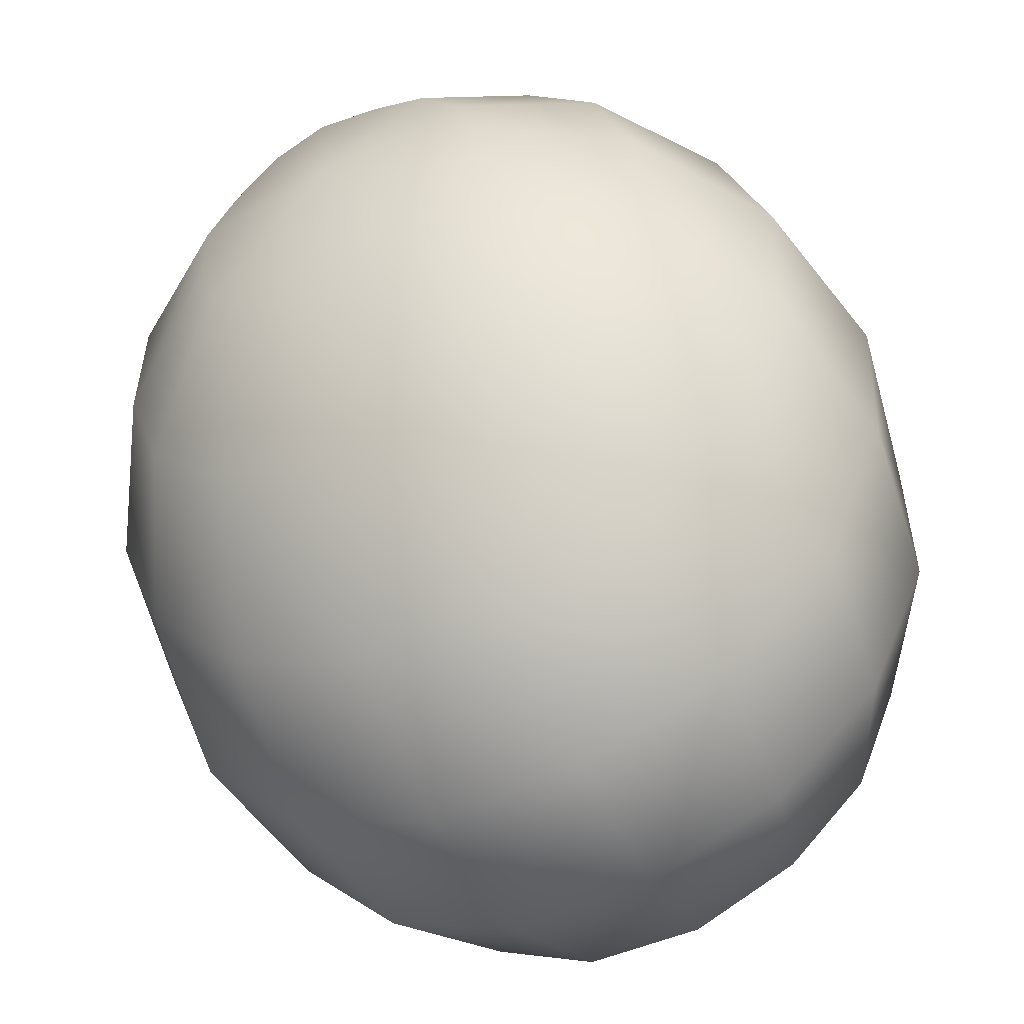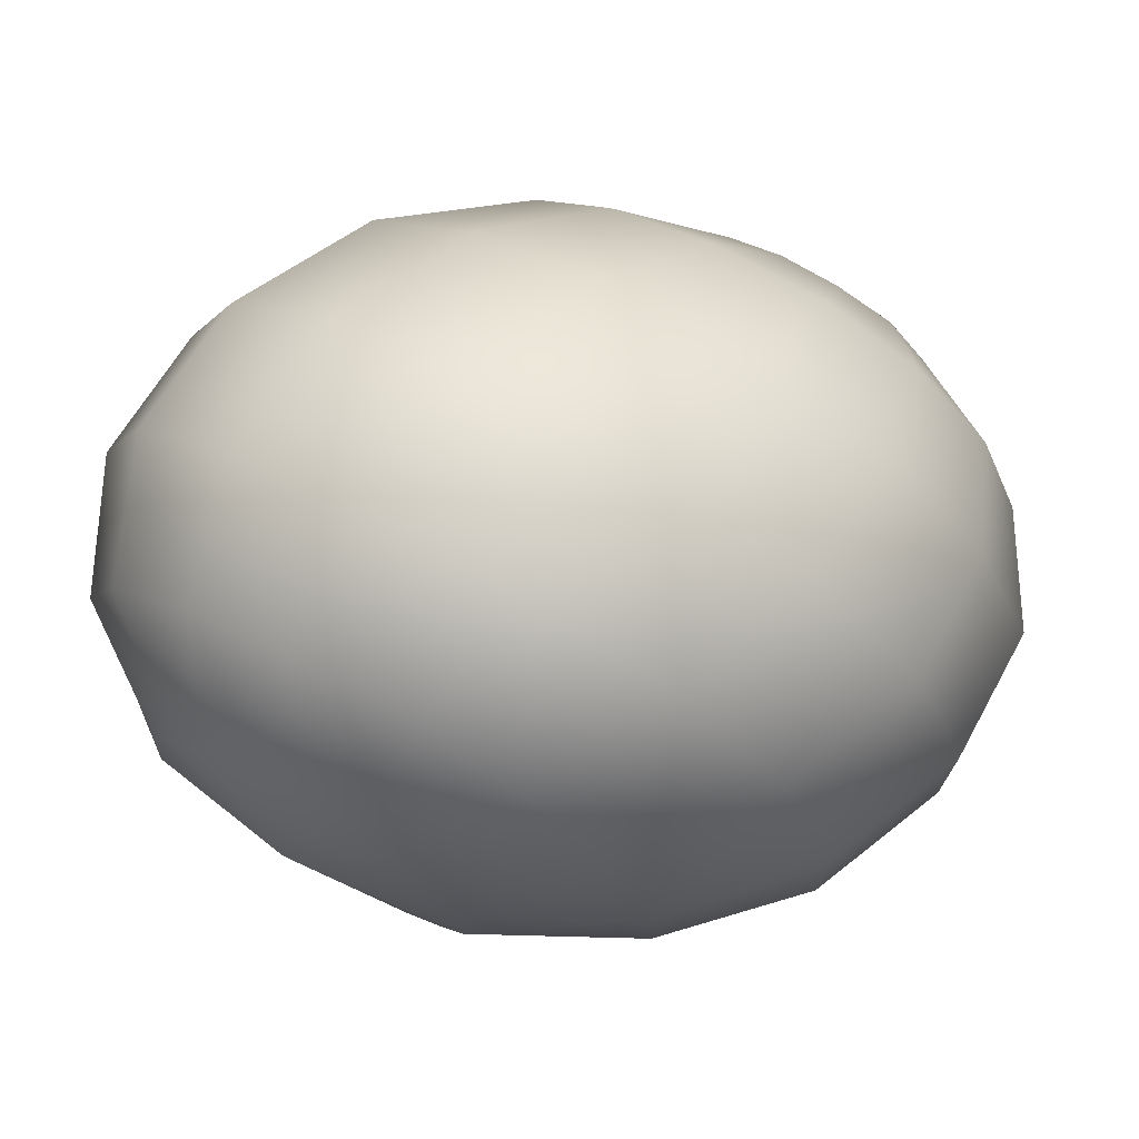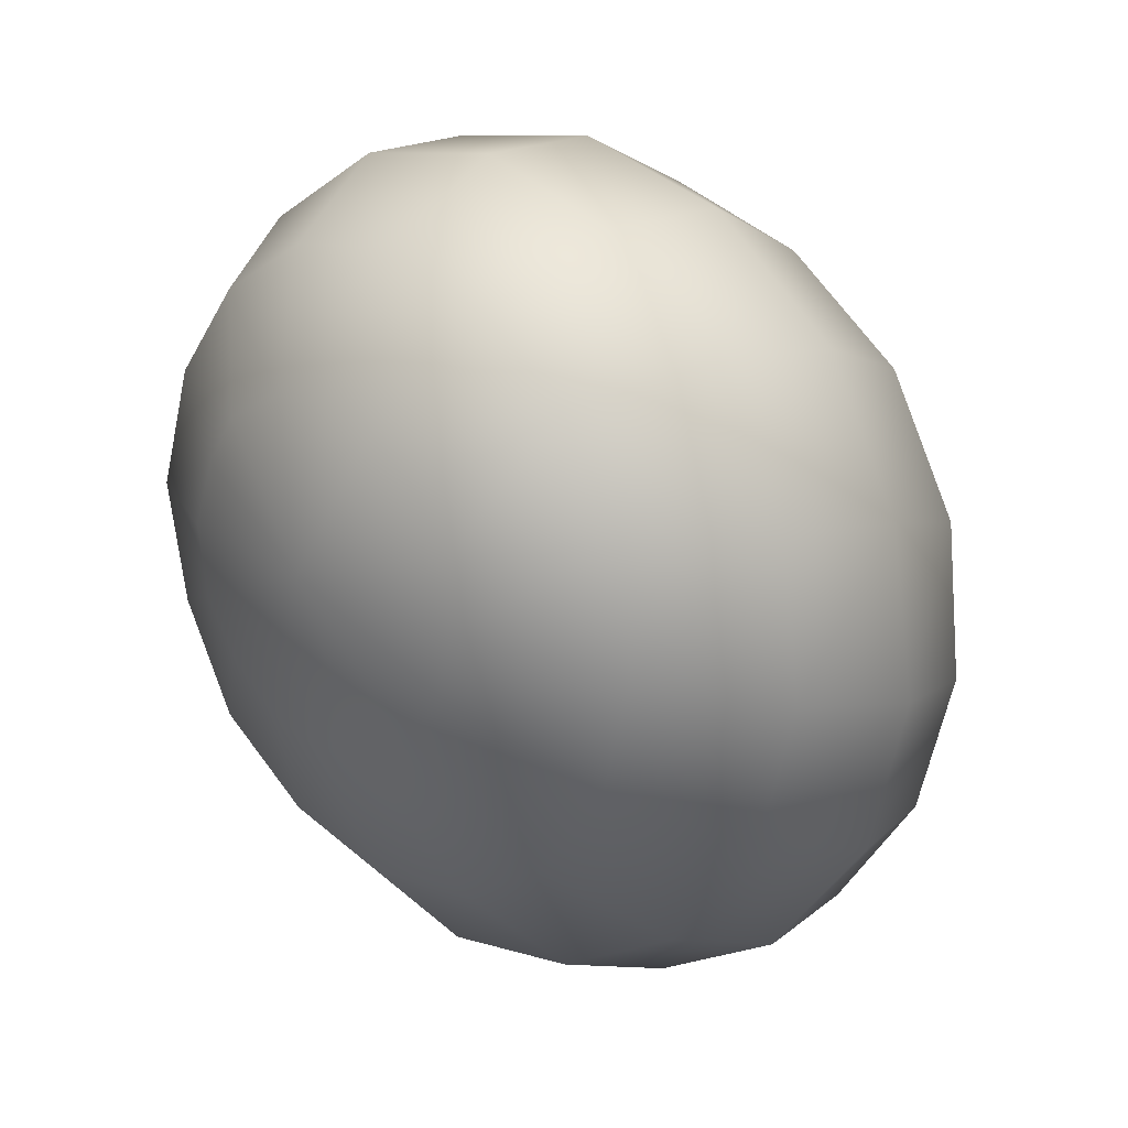
<metadata>
{"format":"obj","ext":"obj","renderer":"f3d","projection":"perspective","resolution":1024,"background":"white","views":[{"elev":-72.6,"azim":167.8,"up":"+Y"},{"elev":-50.4,"azim":-162.9,"up":"+Z"},{"elev":-64.1,"azim":149.1,"up":"+Z"}]}
</metadata>
<code>
o model_13
v 0.01823 0.0002206 -0.02125
v 0.01553 0.009927 -0.02491
v 0.01913 0.01081 -0.02262
v 0.01688 0.01963 -0.02034
v 0.01103 0.01831 -0.02491
v 0.01823 0.0002206 -0.02125
v 0.01238 0.007721 -0.02674
v 0.01103 0.01831 -0.02491
v 0.004726 0.0139 -0.02765
v 0.01238 0.02581 -0.01485
v 0.004276 0.02404 -0.0208
v 0.004726 0.0139 -0.02765
v 0.004276 0.02404 -0.0208
v -0.003376 0.01831 -0.02491
v 0.006076 0.02802 -0.007084
v -0.002925 0.02581 -0.01348
v 0.01823 0.0002206 -0.02125
v 0.01013 0.004191 -0.02719
v 0.000225 0.007721 -0.02902
v 0.01823 0.0002206 -0.02125
v 0.008326 0.0002206 -0.02674
v 0.000225 0.007721 -0.02902
v -0.002475 0.0002206 -0.02811
v -0.003376 0.01831 -0.02491
v -0.009677 0.009927 -0.02628
v -0.002925 0.02581 -0.01348
v -0.01103 0.01963 -0.0176
v -0.001575 0.02581 0.0016
v -0.009677 0.02404 -0.004342
v -0.01103 0.01963 -0.0176
v -0.009677 0.02404 -0.004342
v -0.01733 0.01831 -0.007998
v -0.008776 0.01963 0.01028
v -0.01463 0.01831 0.005713
v -0.009677 0.009927 -0.02628
v -0.01778 0.01081 -0.01942
v -0.002475 0.0002206 -0.02811
v -0.01328 0.0002206 -0.02491
v -0.01328 0.0002206 -0.02491
v -0.01778 0.01081 -0.01942
v -0.02183 0.0002206 -0.01805
v -0.01733 0.01831 -0.007998
v -0.02318 0.009927 -0.009826
v -0.01463 0.01831 0.005713
v -0.02093 0.0139 0.002514
v -0.02318 0.009927 -0.009826
v -0.02093 0.0139 0.002514
v -0.02543 0.007721 0.0016
v -0.02183 0.0002206 -0.01805
v -0.02678 0.0002206 -0.008455
v -0.02228 -0.01081 -0.01394
v -0.01373 -0.009927 -0.02125
v -0.02228 -0.01081 -0.01394
v -0.02678 0.0002206 -0.008455
v -0.02768 -0.009927 -0.004799
v -0.02543 0.007721 0.0016
v -0.02813 0.0002206 0.002514
v -0.02363 0.004191 0.01257
v -0.02093 0.007721 0.01303
v -0.01778 0.009927 0.01485
v -0.01823 0.0002206 0.02171
v -0.02093 0.007721 0.01303
v -0.01463 0.01081 0.01714
v -0.01823 0.0002206 0.02171
v -0.01778 0.009927 0.01485
v -0.02363 0.004191 0.01257
v -0.01823 0.0002206 0.02171
v -0.02813 0.0002206 0.002514
v -0.02498 0.0002206 0.01303
v -0.01823 0.0002206 0.02171
v -0.02498 0.0002206 0.01303
v -0.02543 -0.004191 0.0144
v -0.02858 -0.007721 0.005256
v -0.02543 -0.004191 0.0144
v -0.01823 0.0002206 0.02171
v -0.02408 -0.007721 0.01714
v -0.02678 -0.0139 0.009826
v -0.01823 0.0002206 0.02171
v -0.02408 -0.007721 0.01714
v -0.02228 -0.009927 0.01988
v -0.02273 -0.01831 0.01485
v -0.02228 -0.009927 0.01988
v -0.01823 0.0002206 0.02171
v -0.01913 -0.01081 0.02262
v -0.01733 -0.01963 0.02034
v -0.01823 0.0002206 0.02171
v -0.01913 -0.01081 0.02262
v -0.01598 -0.009927 0.02491
v -0.01103 -0.01831 0.02491
v -0.01598 -0.009927 0.02491
v -0.01823 0.0002206 0.02171
v -0.01283 -0.007721 0.02674
v -0.005176 -0.0139 0.02765
v -0.01823 0.0002206 0.02171
v -0.01283 -0.007721 0.02674
v -0.01013 -0.004191 0.02719
v -0.0006751 -0.007721 0.02902
v -0.01013 -0.004191 0.02719
v -0.01823 0.0002206 0.02171
v -0.008776 0.0002206 0.02674
v 0.002025 0.0002206 0.02811
v -0.01823 0.0002206 0.02171
v -0.008776 0.0002206 0.02674
v -0.008326 0.004191 0.02537
v 0.002475 0.007721 0.02537
v -0.008326 0.004191 0.02537
v -0.01823 0.0002206 0.02171
v -0.009677 0.007721 0.02308
v 0.0006751 0.0139 0.0208
v -0.01823 0.0002206 0.02171
v -0.009677 0.007721 0.02308
v -0.01148 0.009927 0.01988
v -0.003376 0.01831 0.01577
v -0.01148 0.009927 0.01988
v -0.01823 0.0002206 0.02171
v -0.01463 0.01081 0.01714
v -0.008776 0.01963 0.01028
v -0.01823 0.0002206 0.02171
v -0.01463 0.01081 0.01714
v -0.008776 0.01963 0.01028
v -0.001575 0.02581 0.0016
v 0.005626 0.02404 0.008912
v -0.003376 0.01831 0.01577
v 0.01103 0.01831 0.01577
v -0.001575 0.02581 0.0016
v 0.006076 0.02802 -0.007084
v 0.01373 0.02581 0.0006856
v 0.005626 0.02404 0.008912
v 0.01958 0.01963 0.007998
v 0.0006751 0.0139 0.0208
v 0.01328 0.009927 0.02125
v 0.01103 0.01831 0.01577
v 0.02228 0.01081 0.0144
v 0.002475 0.007721 0.02537
v 0.01283 0.0002206 0.02491
v 0.01328 0.009927 0.02125
v 0.02138 0.0002206 0.01851
v 0.002025 0.0002206 0.02811
v 0.009227 -0.009927 0.02628
v 0.01283 0.0002206 0.02491
v 0.01733 -0.01081 0.01988
v -0.0006751 -0.007721 0.02902
v 0.002925 -0.01831 0.02491
v 0.009227 -0.009927 0.02628
v 0.01103 -0.01963 0.01805
v -0.005176 -0.0139 0.02765
v -0.004726 -0.02404 0.0208
v 0.002925 -0.01831 0.02491
v 0.002475 -0.02581 0.01348
v -0.01103 -0.01831 0.02491
v -0.01238 -0.02581 0.01485
v -0.004726 -0.02404 0.0208
v -0.006076 -0.02802 0.007084
v -0.01733 -0.01963 0.02034
v -0.01958 -0.02404 0.007998
v -0.01238 -0.02581 0.01485
v -0.01373 -0.02581 -0.0002285
v -0.02273 -0.01831 0.01485
v -0.02498 -0.01831 0.001143
v -0.01958 -0.02404 0.007998
v -0.01958 -0.01963 -0.007541
v -0.02678 -0.0139 0.009826
v -0.02768 -0.009927 -0.004799
v -0.02498 -0.01831 0.001143
v -0.02858 -0.007721 0.005256
v -0.01373 -0.02581 -0.0002285
v -0.006076 -0.02404 -0.008455
v -0.01103 -0.01831 -0.01531
v -0.01958 -0.01963 -0.007541
v -0.006076 -0.02404 -0.008455
v 0.002925 -0.01831 -0.01531
v -0.001125 -0.0139 -0.0208
v -0.01103 -0.01831 -0.01531
v -0.002925 -0.007721 -0.02537
v 0.002925 -0.01831 -0.01531
v 0.01148 -0.009927 -0.01988
v 0.009227 -0.007721 -0.02308
v 0.01823 0.0002206 -0.02125
v -0.001125 -0.0139 -0.0208
v 0.008326 -0.004191 -0.02537
v 0.01823 0.0002206 -0.02125
v 0.01823 0.0002206 -0.02125
v -0.002925 -0.007721 -0.02537
v -0.01373 -0.009927 -0.02125
v 0.01823 0.0002206 -0.02125
v 0.01418 -0.01081 -0.01714
v 0.008326 -0.01963 -0.01028
v 0.01823 0.0002206 -0.02125
v 0.01778 -0.009927 -0.0144
v 0.008326 -0.01963 -0.01028
v 0.01463 -0.01831 -0.005713
v 0.001125 -0.02581 -0.0016
v 0.001125 -0.02581 -0.0016
v -0.006076 -0.02802 0.007084
v 0.01463 -0.01831 -0.005713
v 0.009227 -0.02404 0.004342
v 0.01823 0.0002206 -0.02125
v 0.02093 -0.007721 -0.01303
v 0.02048 -0.0139 -0.002514
v 0.01823 0.0002206 -0.02125
v 0.02363 -0.004191 -0.01211
v 0.02048 -0.0139 -0.002514
v 0.02543 -0.007721 -0.001143
v 0.009227 -0.02404 0.004342
v 0.01688 -0.01831 0.008455
v 0.002475 -0.02581 0.01348
v 0.01688 -0.01831 0.008455
v 0.01103 -0.01963 0.01805
v 0.02543 -0.007721 -0.001143
v 0.02318 -0.009927 0.009826
v 0.01823 0.0002206 -0.02125
v 0.02498 0.0002206 -0.01257
v 0.02813 0.0002206 -0.002057
v 0.01823 0.0002206 -0.02125
v 0.02543 0.004191 -0.0144
v 0.02813 0.0002206 -0.002057
v 0.02858 0.007721 -0.005256
v 0.02318 -0.009927 0.009826
v 0.02678 0.0002206 0.008912
v 0.01733 -0.01081 0.01988
v 0.02678 0.0002206 0.008912
v 0.02138 0.0002206 0.01851
v 0.02858 0.007721 -0.005256
v 0.02723 0.009927 0.004799
v 0.01823 0.0002206 -0.02125
v 0.02408 0.007721 -0.01668
v 0.02678 0.0139 -0.009369
v 0.01823 0.0002206 -0.02125
v 0.02183 0.009927 -0.01988
v 0.02678 0.0139 -0.009369
v 0.02273 0.01831 -0.01485
v 0.02723 0.009927 0.004799
v 0.02498 0.01831 -0.0006855
v 0.02228 0.01081 0.0144
v 0.02498 0.01831 -0.0006855
v 0.01958 0.01963 0.007998
v 0.02273 0.01831 -0.01485
v 0.01958 0.02404 -0.007541
v 0.01823 0.0002206 -0.02125
v 0.01913 0.01081 -0.02262
v 0.01688 0.01963 -0.02034
v 0.01688 0.01963 -0.02034
v 0.01958 0.02404 -0.007541
v 0.01238 0.02581 -0.01485
v 0.01373 0.02581 0.0006856
v 0.01238 0.02581 -0.01485
v 0.006076 0.02802 -0.007084
f 1 2 3
f 2 2 3
f 3 2 4
f 2 5 4
f 4 5 5
f 5 6 5
f 5 6 6
f 6 7 6
f 6 7 2
f 7 7 2
f 2 7 8
f 7 9 8
f 8 9 9
f 9 4 9
f 9 4 4
f 4 8 4
f 4 8 10
f 8 11 10
f 10 11 11
f 11 8 11
f 11 8 8
f 8 12 8
f 8 12 13
f 12 14 13
f 13 14 14
f 14 10 14
f 14 10 10
f 10 13 10
f 10 13 15
f 13 16 15
f 15 16 16
f 16 17 16
f 16 17 17
f 17 18 17
f 17 18 7
f 18 18 7
f 7 18 12
f 18 19 12
f 12 19 19
f 19 20 19
f 19 20 20
f 20 21 20
f 20 21 18
f 21 21 18
f 18 21 22
f 21 23 22
f 22 23 23
f 23 12 23
f 23 12 12
f 12 22 12
f 12 22 24
f 22 25 24
f 24 25 25
f 25 13 25
f 25 13 13
f 13 24 13
f 13 24 26
f 24 27 26
f 26 27 27
f 27 15 27
f 27 15 15
f 15 26 15
f 15 26 28
f 26 29 28
f 28 29 29
f 29 26 29
f 29 26 26
f 26 30 26
f 26 30 31
f 30 32 31
f 31 32 32
f 32 28 32
f 32 28 28
f 28 31 28
f 28 31 33
f 31 34 33
f 33 34 34
f 34 24 34
f 34 24 24
f 24 35 24
f 24 35 30
f 35 36 30
f 30 36 36
f 36 22 36
f 36 22 22
f 22 37 22
f 22 37 35
f 37 38 35
f 35 38 38
f 38 35 38
f 38 35 35
f 35 39 35
f 35 39 40
f 39 41 40
f 40 41 41
f 41 30 41
f 41 30 30
f 30 40 30
f 30 40 42
f 40 43 42
f 42 43 43
f 43 31 43
f 43 31 31
f 31 42 31
f 31 42 44
f 42 45 44
f 44 45 45
f 45 42 45
f 45 42 42
f 42 46 42
f 42 46 47
f 46 48 47
f 47 48 48
f 48 40 48
f 48 40 40
f 40 49 40
f 40 49 46
f 49 50 46
f 46 50 50
f 50 51 50
f 50 51 51
f 51 49 51
f 51 49 52
f 49 39 52
f 52 39 39
f 39 49 39
f 39 49 49
f 49 53 49
f 49 53 54
f 53 55 54
f 54 55 55
f 55 46 55
f 55 46 46
f 46 54 46
f 46 54 56
f 54 57 56
f 56 57 57
f 57 58 57
f 57 58 58
f 58 59 58
f 58 59 56
f 59 47 56
f 56 47 47
f 47 60 47
f 47 60 60
f 60 59 60
f 60 59 61
f 59 61 61
f 61 61 62
f 61 62 62
f 62 62 47
f 62 60 47
f 47 60 44
f 60 44 44
f 44 44 63
f 44 63 63
f 63 63 64
f 63 60 64
f 64 60 60
f 60 33 60
f 60 33 33
f 33 44 33
f 33 44 63
f 44 65 63
f 63 65 65
f 65 59 65
f 65 59 59
f 59 66 59
f 59 66 67
f 66 67 67
f 67 67 56
f 67 56 56
f 56 56 66
f 56 68 66
f 66 68 69
f 68 69 69
f 69 69 66
f 69 66 66
f 66 66 70
f 66 71 70
f 70 71 71
f 71 72 71
f 71 72 72
f 72 71 72
f 72 71 73
f 71 68 73
f 73 68 68
f 68 71 68
f 68 71 71
f 71 74 71
f 71 74 75
f 74 75 75
f 75 75 76
f 75 76 76
f 76 76 77
f 76 74 77
f 77 74 73
f 74 73 73
f 73 73 74
f 73 74 74
f 74 74 78
f 74 79 78
f 78 79 79
f 79 80 79
f 79 80 80
f 80 79 80
f 80 79 81
f 79 77 81
f 81 77 77
f 77 79 77
f 77 79 79
f 79 82 79
f 79 82 83
f 82 83 83
f 83 83 84
f 83 84 84
f 84 84 85
f 84 82 85
f 85 82 81
f 82 81 81
f 81 81 82
f 81 82 82
f 82 82 86
f 82 87 86
f 86 87 87
f 87 88 87
f 87 88 88
f 88 87 88
f 88 87 89
f 87 85 89
f 89 85 85
f 85 87 85
f 85 87 87
f 87 90 87
f 87 90 91
f 90 91 91
f 91 91 92
f 91 92 92
f 92 92 93
f 92 90 93
f 93 90 89
f 90 89 89
f 89 89 90
f 89 90 90
f 90 90 94
f 90 95 94
f 94 95 95
f 95 96 95
f 95 96 96
f 96 95 96
f 96 95 97
f 95 93 97
f 97 93 93
f 93 95 93
f 93 95 95
f 95 98 95
f 95 98 99
f 98 99 99
f 99 99 100
f 99 100 100
f 100 100 101
f 100 98 101
f 101 98 97
f 98 97 97
f 97 97 98
f 97 98 98
f 98 98 102
f 98 103 102
f 102 103 103
f 103 104 103
f 103 104 104
f 104 103 104
f 104 103 105
f 103 101 105
f 105 101 101
f 101 103 101
f 101 103 103
f 103 106 103
f 103 106 107
f 106 107 107
f 107 107 108
f 107 108 108
f 108 108 109
f 108 106 109
f 109 106 105
f 106 105 105
f 105 105 106
f 105 106 106
f 106 106 110
f 106 111 110
f 110 111 111
f 111 112 111
f 111 112 112
f 112 111 112
f 112 111 113
f 111 109 113
f 113 109 109
f 109 111 109
f 109 111 111
f 111 114 111
f 111 114 115
f 114 115 115
f 115 115 116
f 115 116 116
f 116 116 117
f 116 114 117
f 117 114 113
f 114 113 113
f 113 113 114
f 113 114 114
f 114 114 118
f 114 119 118
f 118 119 119
f 119 120 119
f 119 120 120
f 120 113 120
f 120 113 121
f 113 122 121
f 121 122 122
f 122 123 122
f 122 123 123
f 123 109 123
f 123 109 122
f 109 124 122
f 122 124 124
f 124 125 124
f 124 125 125
f 125 122 125
f 125 122 126
f 122 127 126
f 126 127 127
f 127 128 127
f 127 128 128
f 128 124 128
f 128 124 127
f 124 129 127
f 127 129 129
f 129 130 129
f 129 130 130
f 130 105 130
f 130 105 124
f 105 131 124
f 124 131 131
f 131 132 131
f 131 132 132
f 132 131 132
f 132 131 129
f 131 133 129
f 129 133 133
f 133 134 133
f 133 134 134
f 134 101 134
f 134 101 131
f 101 135 131
f 131 135 135
f 135 136 135
f 135 136 136
f 136 135 136
f 136 135 133
f 135 137 133
f 133 137 137
f 137 138 137
f 137 138 138
f 138 97 138
f 138 97 135
f 97 139 135
f 135 139 139
f 139 140 139
f 139 140 140
f 140 139 140
f 140 139 137
f 139 141 137
f 137 141 141
f 141 142 141
f 141 142 142
f 142 93 142
f 142 93 139
f 93 143 139
f 139 143 143
f 143 144 143
f 143 144 144
f 144 143 144
f 144 143 141
f 143 145 141
f 141 145 145
f 145 146 145
f 145 146 146
f 146 89 146
f 146 89 143
f 89 147 143
f 143 147 147
f 147 148 147
f 147 148 148
f 148 147 148
f 148 147 145
f 147 149 145
f 145 149 149
f 149 150 149
f 149 150 150
f 150 85 150
f 150 85 147
f 85 151 147
f 147 151 151
f 151 152 151
f 151 152 152
f 152 151 152
f 152 151 149
f 151 153 149
f 149 153 153
f 153 154 153
f 153 154 154
f 154 81 154
f 154 81 151
f 81 155 151
f 151 155 155
f 155 156 155
f 155 156 156
f 156 155 156
f 156 155 153
f 155 157 153
f 153 157 157
f 157 158 157
f 157 158 158
f 158 77 158
f 158 77 155
f 77 159 155
f 155 159 159
f 159 160 159
f 159 160 160
f 160 159 160
f 160 159 157
f 159 161 157
f 157 161 161
f 161 162 161
f 161 162 162
f 162 73 162
f 162 73 159
f 73 163 159
f 159 163 163
f 163 164 163
f 163 164 164
f 164 163 164
f 164 163 161
f 163 53 161
f 161 53 53
f 53 54 53
f 53 54 54
f 54 163 54
f 54 163 68
f 163 165 68
f 68 165 165
f 165 166 165
f 165 166 166
f 166 161 166
f 166 161 167
f 161 168 167
f 167 168 168
f 168 169 168
f 168 169 169
f 169 53 169
f 169 53 168
f 53 52 168
f 168 52 52
f 52 170 52
f 52 170 170
f 170 168 170
f 170 168 171
f 168 172 171
f 171 172 172
f 172 173 172
f 172 173 173
f 173 52 173
f 173 52 172
f 52 174 172
f 172 174 174
f 174 175 174
f 174 175 175
f 175 172 175
f 175 172 176
f 172 177 176
f 176 177 178
f 177 178 178
f 178 178 179
f 178 179 179
f 179 179 177
f 179 174 177
f 177 174 177
f 174 180 177
f 177 180 181
f 180 181 181
f 181 181 182
f 181 182 182
f 182 182 21
f 182 180 21
f 21 180 37
f 180 183 37
f 37 183 183
f 183 37 183
f 183 37 37
f 37 174 37
f 37 174 39
f 174 184 39
f 39 184 184
f 184 185 184
f 184 185 185
f 185 186 185
f 185 186 176
f 186 186 176
f 176 186 171
f 186 187 171
f 171 187 187
f 187 188 187
f 187 188 188
f 188 189 188
f 188 189 186
f 189 189 186
f 186 189 190
f 189 191 190
f 190 191 191
f 191 171 191
f 191 171 171
f 171 190 171
f 171 190 167
f 190 192 167
f 167 192 192
f 192 167 192
f 192 167 167
f 167 193 167
f 167 193 157
f 193 194 157
f 157 194 194
f 194 190 194
f 194 190 190
f 190 195 190
f 190 195 193
f 195 196 193
f 193 196 196
f 196 197 196
f 196 197 197
f 197 198 197
f 197 198 189
f 198 198 189
f 189 198 195
f 198 199 195
f 195 199 199
f 199 200 199
f 199 200 200
f 200 201 200
f 200 201 198
f 201 201 198
f 198 201 202
f 201 203 202
f 202 203 203
f 203 195 203
f 203 195 195
f 195 202 195
f 195 202 204
f 202 205 204
f 204 205 205
f 205 193 205
f 205 193 193
f 193 204 193
f 193 204 153
f 204 206 153
f 153 206 206
f 206 204 206
f 206 204 204
f 204 207 204
f 204 207 149
f 207 208 149
f 149 208 208
f 208 202 208
f 208 202 202
f 202 209 202
f 202 209 207
f 209 210 207
f 207 210 210
f 210 211 210
f 210 211 211
f 211 212 211
f 211 212 201
f 212 212 201
f 201 212 209
f 212 213 209
f 209 213 213
f 213 214 213
f 213 214 214
f 214 215 214
f 214 215 212
f 215 215 212
f 212 215 216
f 215 217 216
f 216 217 217
f 217 209 217
f 217 209 209
f 209 216 209
f 209 216 218
f 216 219 218
f 218 219 219
f 219 207 219
f 219 207 207
f 207 218 207
f 207 218 145
f 218 220 145
f 145 220 220
f 220 218 220
f 220 218 218
f 218 221 218
f 218 221 141
f 221 222 141
f 141 222 222
f 222 216 222
f 222 216 216
f 216 223 216
f 216 223 221
f 223 224 221
f 221 224 224
f 224 225 224
f 224 225 225
f 225 226 225
f 225 226 215
f 226 226 215
f 215 226 223
f 226 227 223
f 223 227 227
f 227 228 227
f 227 228 228
f 228 229 228
f 228 229 226
f 229 229 226
f 226 229 230
f 229 231 230
f 230 231 231
f 231 223 231
f 231 223 223
f 223 230 223
f 223 230 232
f 230 233 232
f 232 233 233
f 233 221 233
f 233 221 221
f 221 232 221
f 221 232 137
f 232 234 137
f 137 234 234
f 234 232 234
f 234 232 232
f 232 235 232
f 232 235 133
f 235 236 133
f 133 236 236
f 236 230 236
f 236 230 230
f 230 237 230
f 230 237 235
f 237 238 235
f 235 238 238
f 238 239 238
f 238 239 239
f 239 240 239
f 239 240 229
f 240 240 229
f 229 240 237
f 240 241 237
f 237 241 241
f 241 237 241
f 241 237 237
f 237 242 237
f 237 242 243
f 242 244 243
f 243 244 244
f 244 235 244
f 244 235 235
f 235 243 235
f 235 243 129
f 243 245 129
f 129 245 245
f 245 243 245
f 245 243 243
f 243 246 243
f 243 246 127
f 246 247 127

</code>
